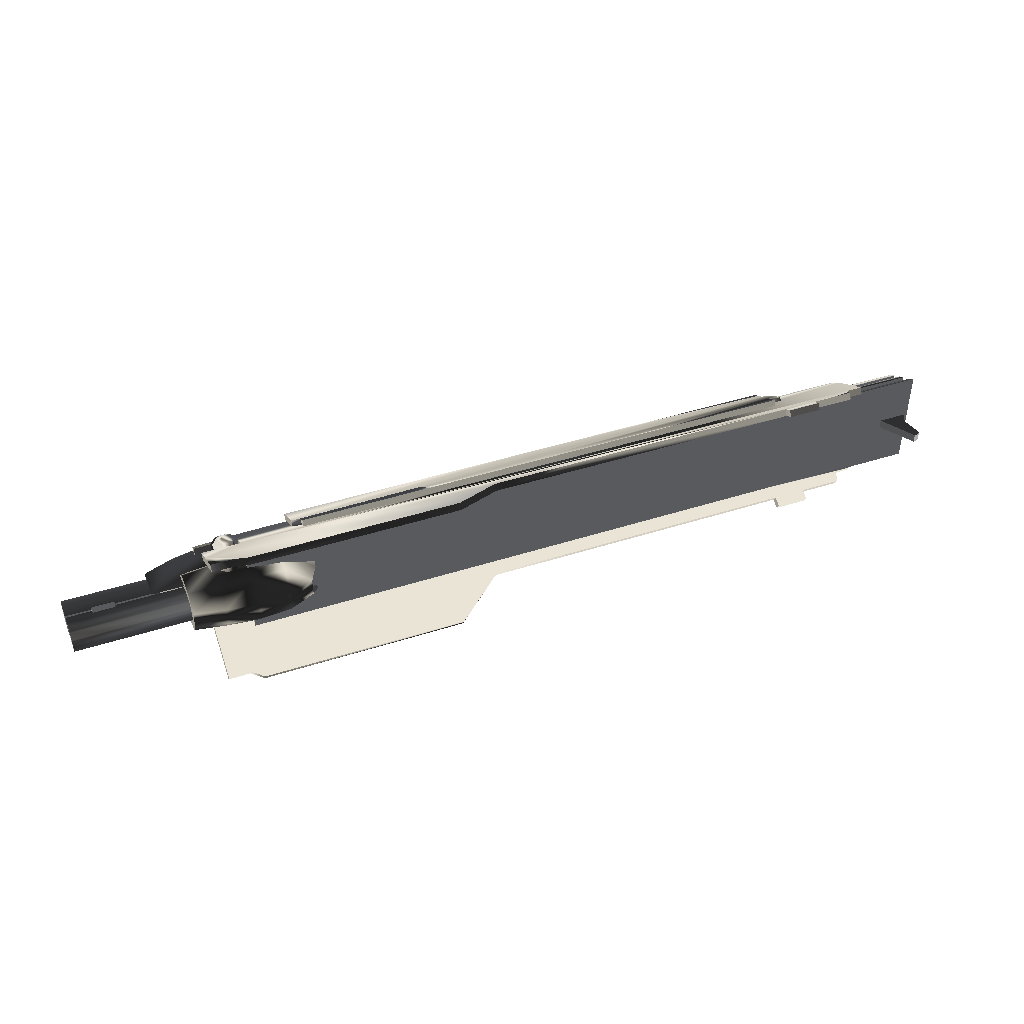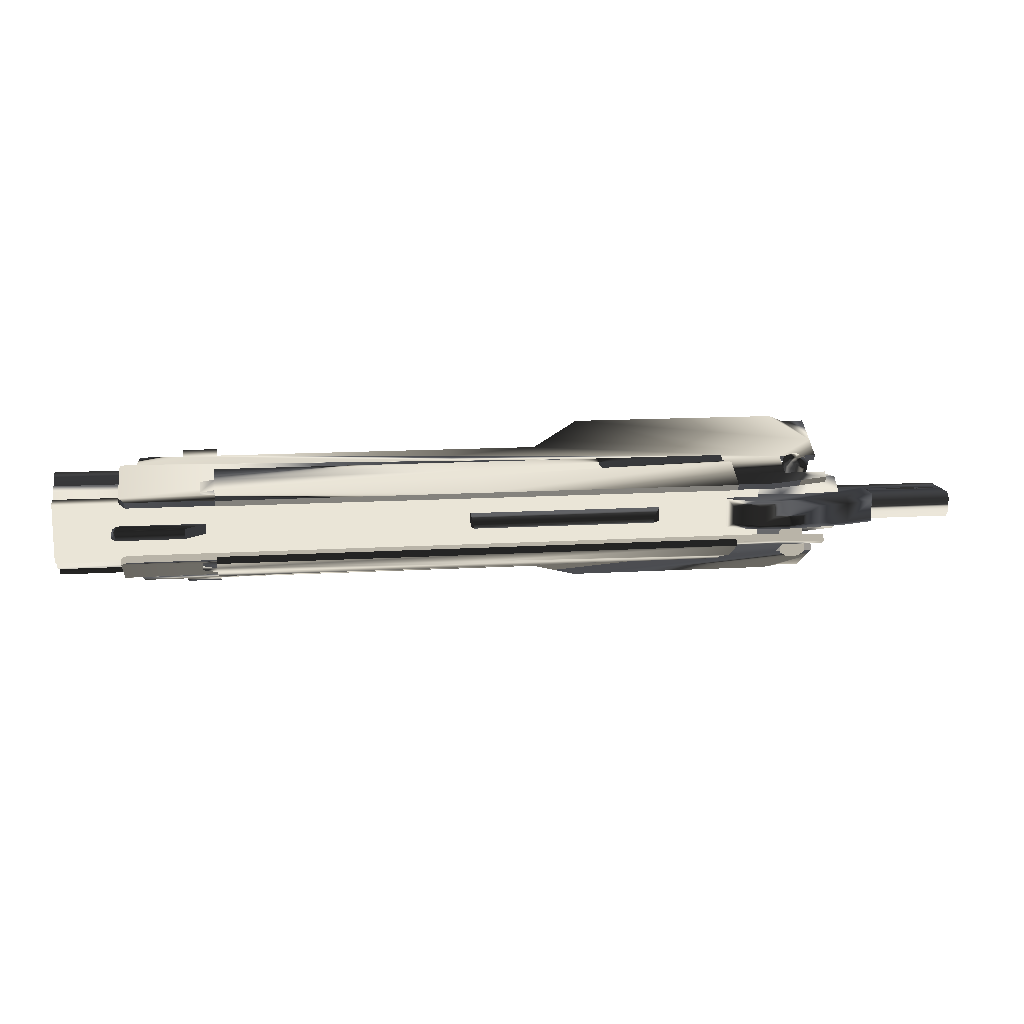
<metadata>
{"format":"obj","ext":"obj","renderer":"f3d","projection":"perspective","resolution":1024,"background":"white","views":[{"elev":42.5,"azim":-21.2,"up":"+Z"},{"elev":13.2,"azim":172.0,"up":"+Z"}]}
</metadata>
<code>
v  -6.401 0.1159 -0.2034
v  -6.387 0.07463 -0.2034
v  -6.387 0.07463 0.2034
v  -6.401 0.1159 0.2034
v  -6.771 0.07463 -0.2034
v  -6.771 0.07463 0.2034
v  -7.164 0.07463 0.2034
v  -7.164 0.07463 -0.2034
v  -7.164 0.4146 -0.2034
v  -7.164 0.4937 -0.118
v  -5.691 0.4937 -0.118
v  -5.653 0.4146 -0.2034
v  -7.164 0.4146 0.2034
v  -5.653 0.4146 0.2034
v  -5.691 0.4937 0.118
v  -7.164 0.4937 0.118
v  -5.771 0.07463 -0.2034
v  -5.771 0.07463 0.2034
v  -6.758 0.1159 -0.2034
v  -6.758 0.1159 0.2034
v  -6.396 -0.00114 0.2034
v  -6.383 0.0401 0.2034
v  -6.383 0.0401 -0.2034
v  -6.396 -0.00114 -0.2034
v  -6.767 0.0401 0.2034
v  -6.767 0.0401 -0.2034
v  -7.16 0.0401 -0.2034
v  -7.16 0.0401 0.2034
v  -7.16 -0.2999 0.2034
v  -7.16 -0.379 0.118
v  -5.335 -0.379 0.118
v  -5.296 -0.2999 0.2034
v  -7.16 -0.2999 -0.2034
v  -5.296 -0.2999 -0.2034
v  -5.335 -0.379 -0.118
v  -7.16 -0.379 -0.118
v  -5.296 0.0401 0.2034
v  -5.296 0.0401 -0.2034
v  -6.753 -0.00114 0.2034
v  -6.753 -0.00114 -0.2034
v  -5.296 0.0401 0.2234
v  -5.296 -0.2999 0.2234
v  -5.296 -0.2999 -0.2234
v  -5.296 0.0401 -0.2234
v  3.764 0.09964 -0.6697
v  -0.3015 0.09964 -0.6697
v  -0.3015 0.2134 -0.6042
v  3.764 0.2134 -0.6042
v  -0.3015 0.09964 0.6665
v  -4.367 0.09964 0.6665
v  -4.367 0.09964 -0.6697
v  -0.3015 0.2134 0.601
v  3.764 0.2134 0.601
v  5.302 -0.3006 1.003
v  6.016 -0.1543 0.919
v  1.03 -0.06016 0.8646
v  1.03 -0.1495 0.9162
v  6.282 -0.1456 0.914
v  1.03 -0.05321 0.8606
v  -4.367 0.2134 0.601
v  -5.338 -0.3248 0.3975
v  -4.839 -0.3827 0.4276
v  -4.839 0.08195 0.4704
v  -5.338 0.04392 0.4363
v  -4.326 -0.4095 0.4512
v  -4.333 0.07512 0.5012
v  -3.329 -0.2879 0.2323
v  -3.292 -0.05008 0.2987
v  -3.82 0.02491 0.4121
v  -3.82 -0.3554 0.3998
v  -4.839 -0.6229 0.1432
v  -5.338 -0.5342 0.1432
v  -5.338 -0.5342 -0
v  -4.839 -0.6229 -0
v  -4.324 -0.6782 0.1432
v  -4.324 -0.6782 -0
v  -3.446 -0.4778 0.1432
v  -3.846 -0.6646 0.1432
v  -3.846 -0.6646 -0
v  -3.446 -0.4778 -0
v  -3.382 0.2003 -0.2323
v  -3.292 -0.05008 -0.2987
v  -3.82 0.02491 -0.4121
v  -3.82 0.2844 -0.2323
v  -4.34 0.3404 -0.2323
v  -4.333 0.07512 -0.5012
v  -4.839 0.08195 -0.4704
v  -4.839 0.3497 -0.2323
v  -5.338 0.289 -0.2323
v  -5.338 0.04392 -0.4363
v  -5.338 -0.5342 -0.1432
v  -5.338 -0.3248 -0.3975
v  -4.839 -0.3827 -0.4276
v  -4.839 -0.6229 -0.1432
v  -4.326 -0.4095 -0.4512
v  -4.324 -0.6782 -0.1432
v  -3.82 -0.3554 -0.3998
v  -3.846 -0.6646 -0.1432
v  -3.82 0.2844 0.2323
v  -4.34 0.3404 0.2323
v  -3.329 -0.2879 -0.2323
v  -3.446 -0.4778 -0.1432
v  -4.839 0.3497 0.2323
v  -5.338 0.289 0.2323
v  -3.382 0.2003 0.2323
v  -5.338 -0.3248 -0
v  7.123 -0.7324 -0.07084
v  7.123 -0.7324 0.07084
v  6.767 -0.1612 0.07084
v  6.767 -0.1612 -0.07084
v  7.24 -0.15 -0.07084
v  7.24 -0.15 0.07084
v  7.154 -0.3485 0.07084
v  7.154 -0.3485 -0.07084
v  7.18 -0.726 -0.07084
v  7.237 -0.6844 -0.07084
v  7.237 -0.6844 0.07084
v  7.18 -0.726 0.07084
v  -5.836 0.02911 -0.2323
v  -5.836 0.5097 -0.2323
v  -5.338 0.6828 -0.2323
v  -4.839 0.7722 -0.2323
v  -5.836 0.02911 0.2323
v  -5.836 0.5097 0.2323
v  -3.391 0.5802 -0.2323
v  -3.391 0.5802 0.2323
v  -3.382 0.02911 0.2323
v  -3.382 0.02911 -0.2323
v  -5.787 0.6248 0.1432
v  -5.338 0.7915 0.1432
v  -5.338 0.7915 -0.1432
v  -5.787 0.6248 -0.1432
v  -4.839 0.7722 0.2323
v  -5.338 0.6828 0.2323
v  -3.82 0.8116 -0.2323
v  -4.326 0.8243 -0.2323
v  -4.839 0.8802 -0.1432
v  -4.839 0.8802 0.1432
v  -4.324 0.9355 -0.1432
v  -4.324 0.9355 0.1432
v  -3.446 0.7351 -0.1432
v  -3.846 0.9219 -0.1432
v  -3.846 0.9219 0.1432
v  -3.446 0.7351 0.1432
v  -3.82 0.8116 0.2323
v  -4.326 0.8243 0.2323
v  6.322 0.3836 0.07933
v  6.322 0.7842 0.07933
v  5.266 0.7842 0.07933
v  4.86 0.3836 0.07933
v  7.291 0.3628 -0.511
v  4.789 0.3628 -0.511
v  4.789 0.4765 -0.4456
v  7.291 0.4765 -0.4456
v  0.7875 0.3628 -0.511
v  4.789 0.3628 0.5078
v  0.7875 0.3628 0.5078
v  4.789 0.4765 0.4424
v  7.291 0.4765 0.4424
v  0.7875 0.4765 0.4424
v  0.7875 0.4765 -0.4456
v  -3.923 0.3628 -0.511
v  -3.923 0.3628 0.5078
v  -3.923 0.4765 0.4424
v  7.291 -0.1812 -0.8313
v  3.699 -0.1812 -0.8313
v  3.699 -0.06743 -0.7622
v  7.291 -0.06743 -0.7622
v  -0.3337 -0.1812 -0.8313
v  3.699 -0.1812 0.8281
v  -0.3337 -0.1812 0.8281
v  3.699 -0.06743 0.759
v  7.291 -0.06743 0.759
v  -0.3337 -0.06743 0.759
v  -0.3337 -0.06743 -0.7622
v  -4.367 -0.1812 -0.8313
v  -4.367 -0.1812 0.8281
v  -4.367 -0.06743 0.759
v  0.7966 0.4124 -0.1231
v  -2.305 0.4124 -0.1231
v  -2.089 0.9148 -0.0356
v  0.7966 0.9148 -0.0356
v  -2.305 0.4124 0.1231
v  -2.089 0.9148 0.0356
v  0.7966 0.9148 0.0356
v  0.7966 0.4124 0.1231
v  6.389 0.3836 -0.03905
v  6.389 0.7842 -0.03905
v  6.389 0.7842 0.03905
v  6.389 0.3836 0.03905
v  5.266 0.7842 -0.07933
v  4.86 0.3836 -0.07933
v  6.322 0.7842 -0.07933
v  6.322 0.3836 -0.07933
v  -4.367 -0.06743 -0.7622
v  7.291 -0.1812 0.8281
v  -4.367 0.2134 -0.6042
v  7.291 0.09964 -0.6697
v  7.291 0.09964 0.6665
v  3.764 0.09964 0.6665
v  7.291 0.2134 -0.6042
v  7.291 0.2134 0.601
v  -3.923 0.4765 -0.4456
v  7.291 0.3628 0.5078
v  4.803 0.5508 0.6252
v  4.797 0.7637 0.5022
v  0.6453 0.7637 0.5022
v  0.6453 0.4133 0.7045
v  -3.513 0.2759 0.7839
v  -3.37 0.2369 0.8064
v  0.7167 0.2874 0.7772
v  -3.37 0.1249 0.8711
v  0.7175 0.1249 0.8711
v  -3.513 0.7637 0.5022
v  -3.513 0.7069 0.4037
v  -3.513 0.219 0.6854
v  4.803 0.4939 0.5267
v  4.797 0.7069 0.4037
v  -3.37 0.1801 0.7078
v  -3.37 0.06798 0.7726
v  5.031 0.5314 0.5915
v  5.031 0.3184 0.7145
v  5.031 0.2809 0.6496
v  5.031 0.4939 0.5267
v  4.803 0.3378 0.7481
v  4.803 0.1249 0.8711
v  4.803 0.06798 0.7726
v  4.803 0.2809 0.6496
v  0.6453 0.7069 0.4037
v  -3.37 0.1249 -0.8711
v  0.7154 0.1249 -0.8711
v  0.7139 0.06798 -0.7726
v  -3.37 0.06798 -0.7726
v  0.6453 0.3565 0.606
v  -3.513 0.7637 -0.5022
v  0.6453 0.7637 -0.5022
v  0.6453 0.4133 -0.7045
v  -3.513 0.2759 -0.7839
v  0.7167 0.2874 -0.7772
v  4.803 0.5508 -0.6252
v  4.803 0.3378 -0.7481
v  4.803 0.1249 -0.8711
v  -4.386 0.3375 0.5037
v  -4.386 -0.0148 0.7071
v  -4.386 0.04207 0.8056
v  -4.386 0.3944 0.6022
v  -5.051 0.3375 0.5037
v  -5.051 0.3944 0.6022
v  -4.991 -0.0148 0.7071
v  -4.991 0.04207 0.8056
v  -1.125 -0.8481 1.32
v  -4.444 -0.8481 1.32
v  -4.444 -0.9049 1.221
v  -1.125 -0.9049 1.221
v  -4.164 0.6117 0.4767
v  1.03 0.6117 0.4767
v  1.03 0.5548 0.3782
v  -4.164 0.5548 0.3782
v  -4.991 -0.3575 0.9049
v  -0.3452 -0.3575 0.9049
v  -0.3452 -0.3006 1.003
v  -4.991 -0.3006 1.003
v  -4.635 -0.7287 1.251
v  -4.991 -0.7287 1.251
v  -4.635 -0.7856 1.152
v  -4.991 -0.7856 1.152
v  4.775 -0.4933 0.9833
v  5.302 -0.4933 0.9833
v  5.302 -0.4364 1.082
v  4.775 -0.4364 1.082
v  1.03 -0.3006 1.003
v  4.775 -0.3575 0.9049
v  4.775 -0.3006 1.003
v  5.302 -0.3575 0.9049
v  5.973 -0.3006 1.003
v  5.973 -0.3575 0.9049
v  6.016 -0.2112 0.8205
v  6.282 -0.2025 0.8155
v  6.282 0.4572 0.4346
v  6.282 0.5141 0.5331
v  6.174 0.5548 0.3782
v  6.174 0.6117 0.4767
v  -5.051 0.503 0.5395
v  -5.051 0.4462 0.441
v  1.03 0.3983 0.4686
v  1.03 0.4551 0.5671
v  1.03 -0.1605 0.9226
v  -4.809 0.2453 0.7519
v  -4.726 0.2782 0.8089
v  -4.702 0.3428 0.7716
v  -4.769 0.3521 0.6902
v  -4.638 0.3828 0.7486
v  -4.664 0.4181 0.6521
v  -4.56 0.3828 0.7486
v  -4.534 0.4181 0.6521
v  -4.496 0.3428 0.7716
v  -4.429 0.3521 0.6902
v  -4.472 0.2782 0.8089
v  -4.389 0.2453 0.7519
v  -4.496 0.2136 0.8462
v  -4.429 0.1385 0.8136
v  -4.56 0.1737 0.8693
v  -4.534 0.0725 0.8517
v  -4.638 0.1737 0.8693
v  -4.664 0.0725 0.8517
v  -4.702 0.2136 0.8462
v  -4.769 0.1385 0.8136
v  -4.599 0.2913 0.8315
v  -4.809 -0.09267 0.1665
v  -4.769 0.01413 0.1049
v  6.174 0.6117 -0.4767
v  6.282 0.5141 -0.5331
v  1.03 0.4551 -0.5671
v  1.03 0.6117 -0.4767
v  -4.664 0.08013 0.06675
v  -4.386 0.3944 -0.6022
v  1.03 -0.05321 -0.8606
v  -4.386 0.04207 -0.8056
v  -4.769 -0.1995 0.2282
v  5.302 -0.3006 -1.003
v  1.03 -0.1495 -0.9162
v  1.03 -0.06016 -0.8646
v  6.016 -0.1543 -0.919
v  -4.664 -0.2655 0.2663
v  -4.534 -0.2655 0.2663
v  5.973 -0.3006 -1.003
v  -4.429 -0.1995 0.2282
v  -4.389 -0.09267 0.1665
v  -0.3452 -0.3006 -1.003
v  1.03 -0.1605 -0.9226
v  1.03 -0.3006 -1.003
v  -4.429 0.01413 0.1049
v  -4.534 0.08013 0.06675
v  -3.513 0.7069 -0.4037
v  -3.513 0.219 -0.6854
v  4.797 0.7069 -0.4037
v  4.803 0.4939 -0.5267
v  4.797 0.7637 -0.5022
v  -3.37 0.1801 -0.7078
v  -3.37 0.2369 -0.8064
v  5.031 0.3184 -0.7145
v  5.031 0.5314 -0.5915
v  5.031 0.4939 -0.5267
v  5.031 0.2809 -0.6496
v  4.803 0.2809 -0.6496
v  4.803 0.06798 -0.7726
v  0.6453 0.7069 -0.4037
v  0.6453 0.3565 -0.606
v  -4.386 -0.0148 -0.7071
v  -4.386 0.3375 -0.5037
v  -5.051 0.3375 -0.5037
v  -5.051 0.3944 -0.6022
v  -4.991 -0.0148 -0.7071
v  -4.991 0.04207 -0.8056
v  -4.444 -0.8481 -1.32
v  -1.125 -0.8481 -1.32
v  -1.125 -0.9049 -1.221
v  -4.444 -0.9049 -1.221
v  1.03 0.5548 -0.3782
v  6.174 0.5548 -0.3782
v  -4.991 -0.3575 -0.9049
v  -0.3452 -0.3575 -0.9049
v  -4.991 -0.3006 -1.003
v  -4.635 -0.7287 -1.251
v  -4.991 -0.7287 -1.251
v  -4.635 -0.7856 -1.152
v  -4.991 -0.7856 -1.152
v  5.302 -0.4933 -0.9833
v  4.775 -0.4933 -0.9833
v  4.775 -0.4364 -1.082
v  5.302 -0.4364 -1.082
v  1.03 -0.3575 -0.9049
v  4.775 -0.3575 -0.9049
v  4.775 -0.3006 -1.003
v  5.302 -0.3575 -0.9049
v  6.016 -0.2112 -0.8205
v  5.973 -0.3575 -0.9049
v  6.282 -0.2025 -0.8155
v  6.282 -0.1456 -0.914
v  6.282 0.4572 -0.4346
v  -5.051 0.4462 -0.441
v  -5.051 0.503 -0.5395
v  -4.164 0.5548 -0.3782
v  -4.164 0.6117 -0.4767
v  -4.726 0.2782 -0.8089
v  -4.809 0.2453 -0.7519
v  -4.769 0.3521 -0.6902
v  -4.702 0.3428 -0.7716
v  -4.664 0.4181 -0.6521
v  -4.638 0.3828 -0.7486
v  -4.534 0.4181 -0.6521
v  -4.56 0.3828 -0.7486
v  -4.429 0.3521 -0.6902
v  -4.496 0.3428 -0.7716
v  -4.389 0.2453 -0.7519
v  -4.472 0.2782 -0.8089
v  -4.429 0.1385 -0.8136
v  -4.496 0.2136 -0.8462
v  -4.534 0.0725 -0.8517
v  -4.56 0.1737 -0.8693
v  -4.664 0.0725 -0.8517
v  -4.638 0.1737 -0.8693
v  -4.769 0.1385 -0.8136
v  -4.702 0.2136 -0.8462
v  -4.599 0.2913 -0.8315
v  -4.809 -0.09267 -0.1665
v  -4.769 0.01413 -0.1049
v  -4.664 0.08013 -0.06675
v  -4.769 -0.1995 -0.2282
v  -4.664 -0.2655 -0.2663
v  -4.534 -0.2655 -0.2663
v  -4.429 -0.1995 -0.2282
v  -4.389 -0.09267 -0.1665
v  -4.429 0.01413 -0.1049
v  -4.534 0.08013 -0.06675
v  0.7181 0.06798 0.7726
g objsphere02
f -416 -415 -414 -413
f -412 -411 -410 -409
f -408 -407 -406 -405
f -404 -403 -402 -401
f -407 -408 -404 -401
f -401 -402 -406 -407
f -410 -404 -408 -409
f -414 -415 -400 -399
f -398 -416 -413 -397
f -412 -398 -397 -411
f -396 -395 -394 -393
f -392 -391 -390 -389
f -388 -387 -386 -385
f -384 -383 -382 -381
f -387 -388 -384 -381
f -381 -382 -386 -387
f -390 -384 -388 -389
f -394 -395 -380 -379
f -378 -396 -393 -377
f -392 -378 -377 -391
f -403 -404 -397 -413
f -398 -408 -405 -416
f -385 -396 -378 -388
f -377 -393 -383 -384
f -399 -403 -413 -414
f -416 -405 -400 -415
f -397 -404 -410 -411
f -409 -408 -398 -412
f -379 -383 -393 -394
f -396 -385 -380 -395
f -377 -384 -390 -391
f -389 -388 -378 -392
f -376 -380 -385 -375
f -374 -383 -379 -373
f -372 -371 -370 -369
f -371 -368 -367 -366
f -369 -370 -365 -364
f -363 -362 -361 -360
f -362 -359 -358 -361
f -367 -368 -365 -357
f -356 -355 -354 -353
f -355 -352 -351 -354
f -350 -349 -348
f -350 -348 -347
f -346 -345 -344 -343
f -342 -346 -343 -341
f -340 -339 -338 -337
f -336 -335 -334
f -336 -334 -333
f -332 -331 -330 -329
f -328 -329 -330 -327
f -345 -346 -355 -356
f -346 -342 -352 -355
f -352 -342 -339 -347
f -326 -325 -324 -323
f -323 -324 -322 -321
f -322 -320 -319 -321
f -318 -317 -351 -348
f -321 -319 -338 -341
f -322 -331 -334
f -322 -334 -320
f -340 -350 -347 -339
f -320 -316 -315 -319
f -354 -314 -313 -353
f -317 -314 -354 -351
f -312 -318 -348
f -312 -348 -349
f -316 -320 -334
f -316 -334 -335
f -331 -322 -324 -330
f -330 -324 -325 -327
f -352 -347 -348
f -352 -348 -351
f -331 -332 -333 -334
f -342 -341 -338 -339
f -311 -325 -326 -344
f -310 -309 -308 -307
f -306 -305 -304 -303
f -302 -301 -300 -299
f -303 -304 -300 -301
f -309 -310 -302 -299
f -310 -307 -303 -301
f -304 -308 -309 -300
f -304 -305 -308
f -306 -303 -307
f -300 -309 -299
f -302 -310 -301
f -298 -297 -296 -295
f -294 -293 -297 -298
f -292 -291 -290 -289
f -288 -287 -286 -285
f -294 -284 -283 -293
f -282 -298 -295 -281
f -282 -292 -289 -298
f -280 -286 -287 -279
f -278 -280 -279 -277
f -276 -275 -274 -273
f -290 -291 -272 -294
f -272 -271 -284 -294
f -285 -286 -296 -297
f -288 -293 -283 -287
f -286 -280 -295 -296
f -280 -278 -281 -295
f -281 -278 -275 -282
f -287 -283 -284 -279
f -279 -284 -271 -277
f -271 -272 -274 -277
f -273 -291 -292 -276
f -285 -297 -293 -288
f -277 -274 -275 -278
f -276 -292 -282 -275
f -272 -291 -273 -274
f -270 -269 -268 -267
f -266 -265 -264 -263
f -262 -265 -261 -260
f -263 -264 -259 -258
f -260 -261 -259 -257
f -265 -262 -256 -264
f -264 -256 -257 -259
f -255 -262 -260 -254
f -254 -260 -257 -253
f -252 -251 -250 -249
f -248 -251 -247 -246
f -249 -250 -245 -244
f -246 -247 -245 -243
f -251 -248 -242 -250
f -250 -242 -243 -245
f -241 -248 -246 -240
f -240 -246 -243 -239
f -353 -327 -311 -356
f -323 -343 -344 -326
f -321 -341 -343 -323
f -315 -337 -338 -319
f -238 -237 -236 -235
f -234 -233 -236 -237
f -235 -232 -231 -238
f -233 -232 -235 -236
f -233 -234 -231 -232
f -230 -229 -228 -227
f -268 -226 -225 -267
f -228 -229 -224 -269
f -224 -226 -268 -269
f -223 -225 -226 -224
f -228 -269 -270 -227
f -224 -229 -230 -223
f -222 -242 -248 -241
f -252 -221 -247 -251
f -240 -239 -222 -241
f -249 -244 -221 -252
f -239 -243 -242 -222
f -221 -244 -245 -247
f -220 -370 -371 -366
f -219 -218 -217 -372
f -367 -357 -220 -366
f -216 -215 -218 -219
f -357 -365 -370 -220
f -218 -215 -364 -217
f -214 -256 -262 -255
f -266 -213 -261 -265
f -254 -253 -214 -255
f -263 -258 -213 -266
f -253 -257 -256 -214
f -213 -258 -259 -261
f -219 -372 -369 -216
f -372 -217 -368 -371
f -216 -369 -364 -215
f -368 -217 -364 -365
f -328 -327 -353 -313
f -311 -327 -325
f -345 -356 -311 -344
f -212 -211 -210 -209
f -209 -208 -207 -206
f -205 -204 -206 -207
f -203 -202 -201 -208
f -200 -199 -211 -212
f -207 -198 -197 -205
f -201 -198 -207 -208
f -196 -195 -194 -193
f -192 -191 -190 -189
f -189 -194 -195 -192
f -196 -193 -200 -212
f -196 -212 -192 -195
f -199 -188 -210 -211
f -187 -186 -185 -184
f -201 -202 -188 -183
f -182 -181 -180 -179
f -178 -180 -177 -176
f -176 -175 -186 -178
f -174 -173 -172 -171
f -170 -174 -171 -169
f -173 -168 -167 -172
f -166 -165 -164 -163
f -162 -161 -160 -159
f -158 -157 -163 -164
f -156 -166 -163 -157
f -172 -155 -166 -156
f -155 -154 -165 -166
f -155 -153 -154
f -165 -154 -152 -164
f -158 -151 -153 -155
f -150 -149 -148 -147
f -152 -154 -153 -151
f -146 -157 -145 -144
f -145 -150 -147 -144
f -143 -149 -150 -145
f -363 -148 -149 -143
f -362 -142 -141 -140
f -144 -147 -148 -363
f -143 -141 -142 -363
f -359 -139 -138 -137
f -140 -139 -359 -362
f -138 -136 -135 -137
f -158 -152 -151
f -152 -158 -164
f -167 -168 -158 -155
f -170 -169 -134 -133
f -159 -133 -134 -162
f -133 -159 -174 -170
f -171 -162 -134 -169
f -159 -160 -132 -174
f -131 -137 -135 -161
f -173 -174 -132 -139
f -172 -358 -131 -171
f -358 -172 -361
f -361 -172 -360
f -360 -172 -130
f -130 -146 -144
f -172 -167 -155
f -168 -145 -158
f -145 -140 -141
f -168 -140 -145
f -173 -139 -140 -168
f -129 -128 -127 -126
f -126 -127 -125 -124
f -124 -125 -123 -122
f -122 -123 -121 -120
f -120 -121 -119 -118
f -118 -119 -117 -116
f -116 -117 -115 -114
f -114 -115 -113 -112
f -112 -113 -111 -110
f -110 -111 -128 -129
f -109 -127 -128
f -108 -129 -126 -107
f -106 -105 -104 -103
f -109 -125 -127
f -107 -126 -124 -102
f -101 -104 -100 -99
f -98 -110 -129 -108
f -109 -128 -111
f -97 -96 -95 -94
f -93 -112 -110 -98
f -109 -111 -113
f -92 -114 -112 -93
f -109 -113 -115
f -94 -91 -97
f -90 -116 -114 -92
f -109 -115 -117
f -89 -118 -116 -90
f -109 -117 -119
f -88 -99 -87 -86
f -85 -120 -118 -89
f -109 -119 -121
f -84 -122 -120 -85
f -109 -121 -123
f -102 -124 -122 -84
f -109 -123 -125
f -83 -182 -179 -82
f -81 -80 -177 -79
f -78 -77 -187 -184
f -78 -82 -179 -77
f -76 -75 -74 -73
f -175 -176 -72 -71
f -72 -176 -76 -73
f -75 -177 -80 -74
f -177 -75 -76 -176
f -182 -83 -70 -181
f -203 -210 -188 -202
f -81 -70 -69 -80
f -68 -67 -101 -99
f -67 -66 -65 -101
f -64 -68 -99 -63
f -62 -61 -60 -59
f -106 -103 -58 -57
f -56 -59 -60 -55
f -61 -88 -55 -60
f -99 -88 -61 -54
f -54 -61 -62 -53
f -54 -53 -52
f -53 -62 -59 -51
f -50 -56 -54 -52
f -49 -48 -47 -46
f -53 -51 -50 -52
f -45 -55 -88 -86
f -48 -44 -43 -47
f -49 -42 -44 -48
f -46 -97 -42 -49
f -91 -94 -41 -40
f -47 -43 -97 -46
f -40 -42 -97 -91
f -39 -38 -105 -37
f -39 -41 -94 -38
f -57 -37 -105 -106
f -56 -50 -51
f -51 -59 -56
f -64 -63 -54 -56
f -65 -66 -36 -35
f -36 -34 -33 -35
f -36 -66 -67 -34
f -101 -65 -35 -33
f -67 -37 -58 -34
f -104 -101 -33 -103
f -67 -68 -39 -37
f -105 -38 -100 -104
f -95 -99 -100
f -96 -99 -95
f -96 -97 -43 -87
f -87 -43 -86
f -99 -54 -63
f -64 -56 -55
f -42 -40 -41 -44
f -64 -44 -41
f -68 -64 -41 -39
f -32 -31 -30 -29
f -29 -30 -28 -27
f -27 -28 -26 -25
f -25 -26 -24 -23
f -23 -24 -22 -21
f -21 -22 -20 -19
f -19 -20 -18 -17
f -17 -18 -16 -15
f -15 -16 -14 -13
f -13 -14 -31 -32
f -12 -32 -29
f -31 -11 -10 -30
f -363 -142 -362
f -12 -29 -27
f -30 -10 -9 -28
f -144 -363 -360 -130
f -14 -8 -11 -31
f -12 -13 -32
f -130 -172 -156 -146
f -16 -7 -8 -14
f -12 -15 -13
f -18 -6 -7 -16
f -12 -17 -15
f -34 -58 -103 -33
f -20 -5 -6 -18
f -12 -19 -17
f -22 -4 -5 -20
f -12 -21 -19
f -44 -45 -86 -43
f -24 -3 -4 -22
f -12 -23 -21
f -26 -2 -3 -24
f -12 -25 -23
f -28 -9 -2 -26
f -12 -27 -25
f -137 -131 -358 -359
f -200 -183 -188 -199
f -177 -180 -181 -79
f -77 -179 -180 -178
f -77 -178 -186 -187
f -79 -181 -70 -81
f -82 -69 -70 -83
f -71 -185 -186 -175
f -208 -209 -210 -203
f -206 -192 -212 -209
f -192 -206 -204 -191
f -191 -204 -1 -190
f -197 -1 -204 -205
f -146 -156 -157
f -132 -138 -139
f -57 -58 -37
f -100 -38 -94 -95
f -87 -99 -96
f -45 -64 -55
f -45 -44 -64
f -136 -160 -161 -135
f -136 -138 -132 -160
f -162 -171 -131 -161

</code>
